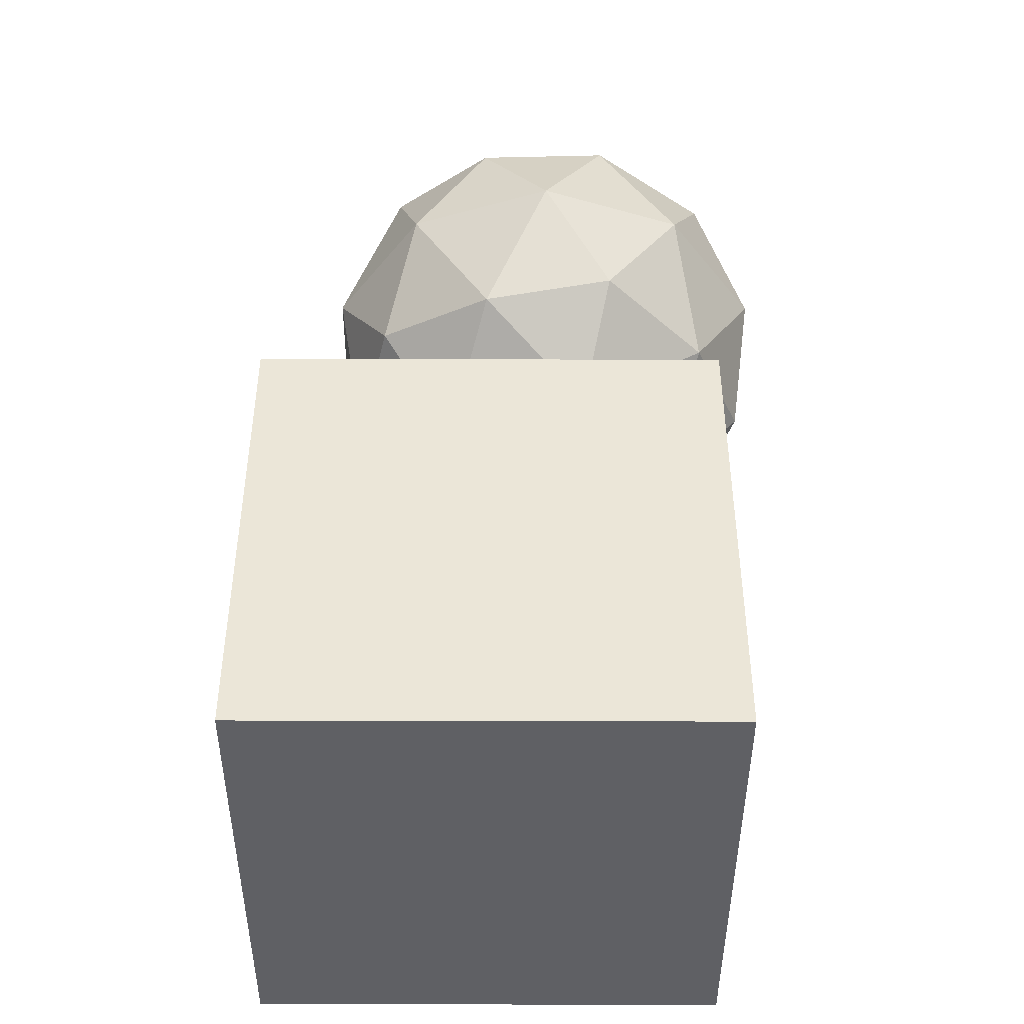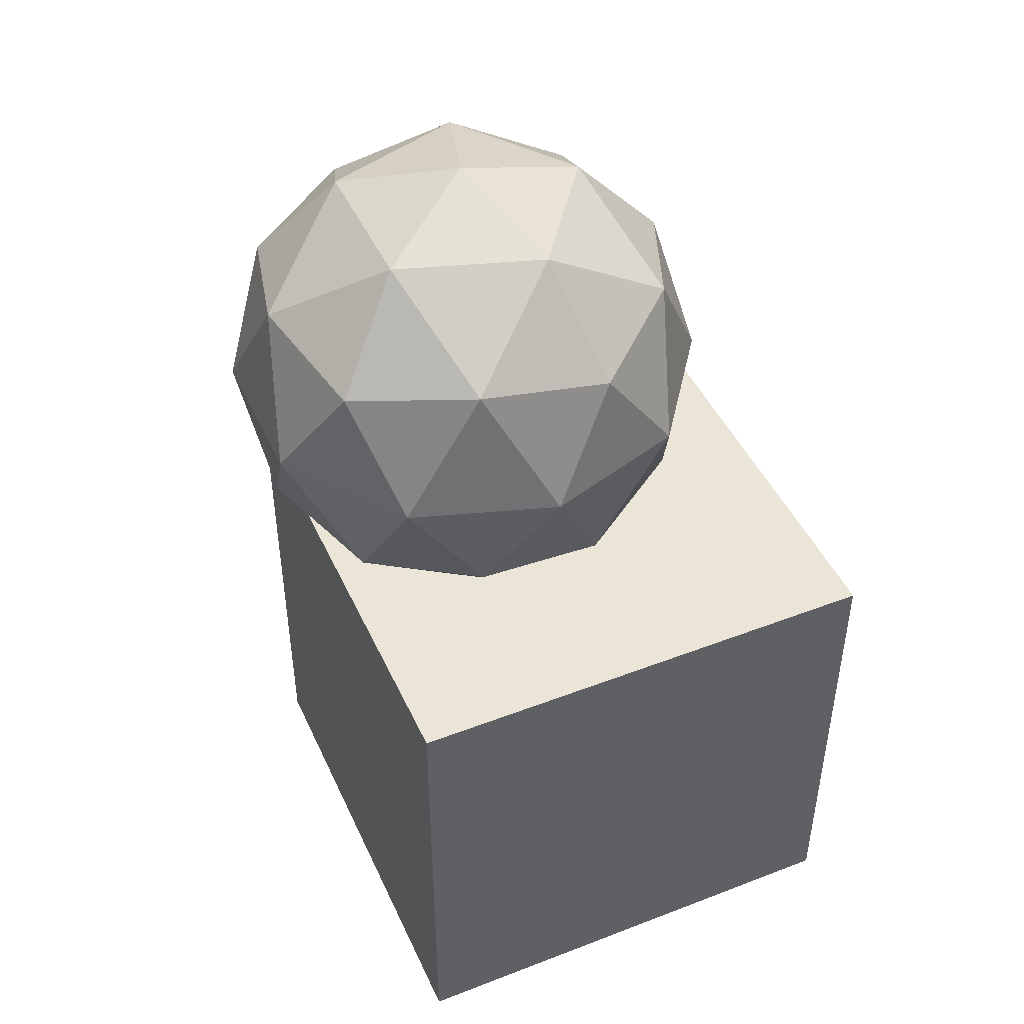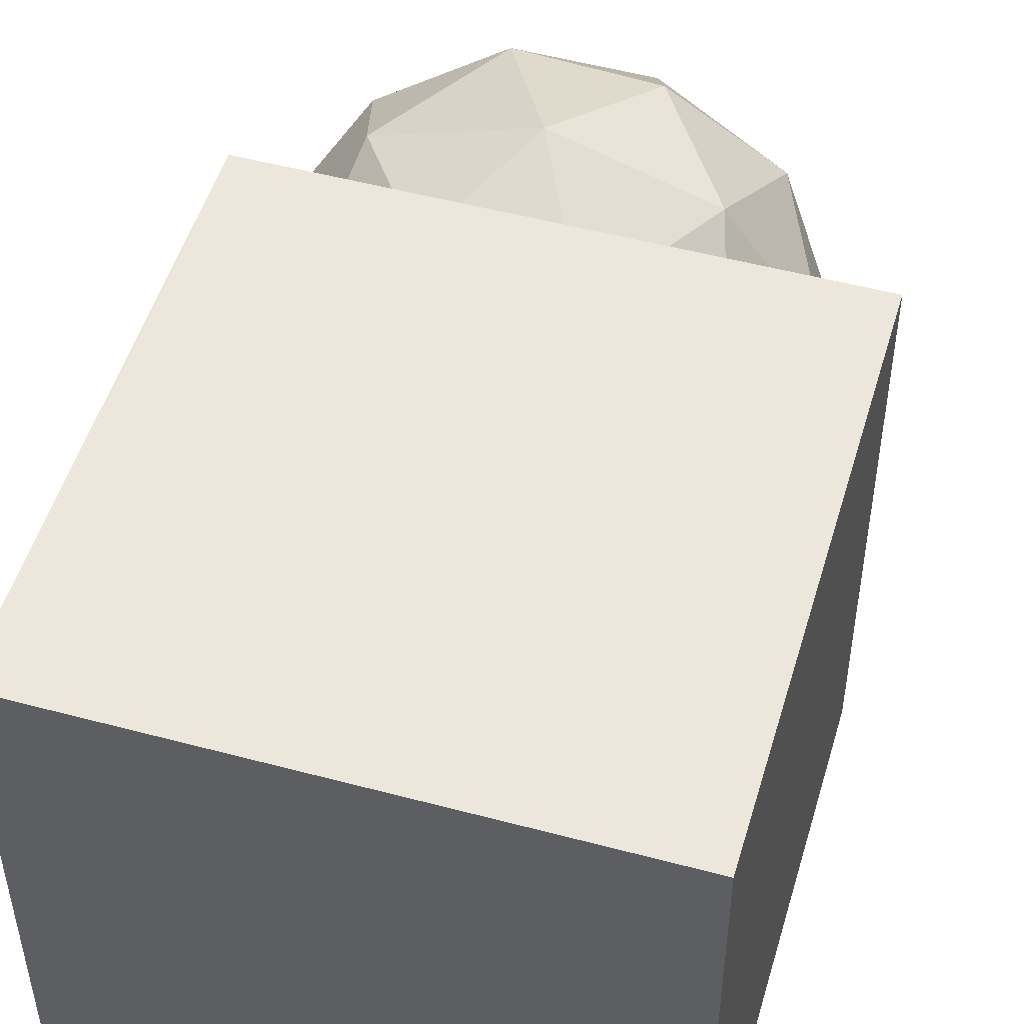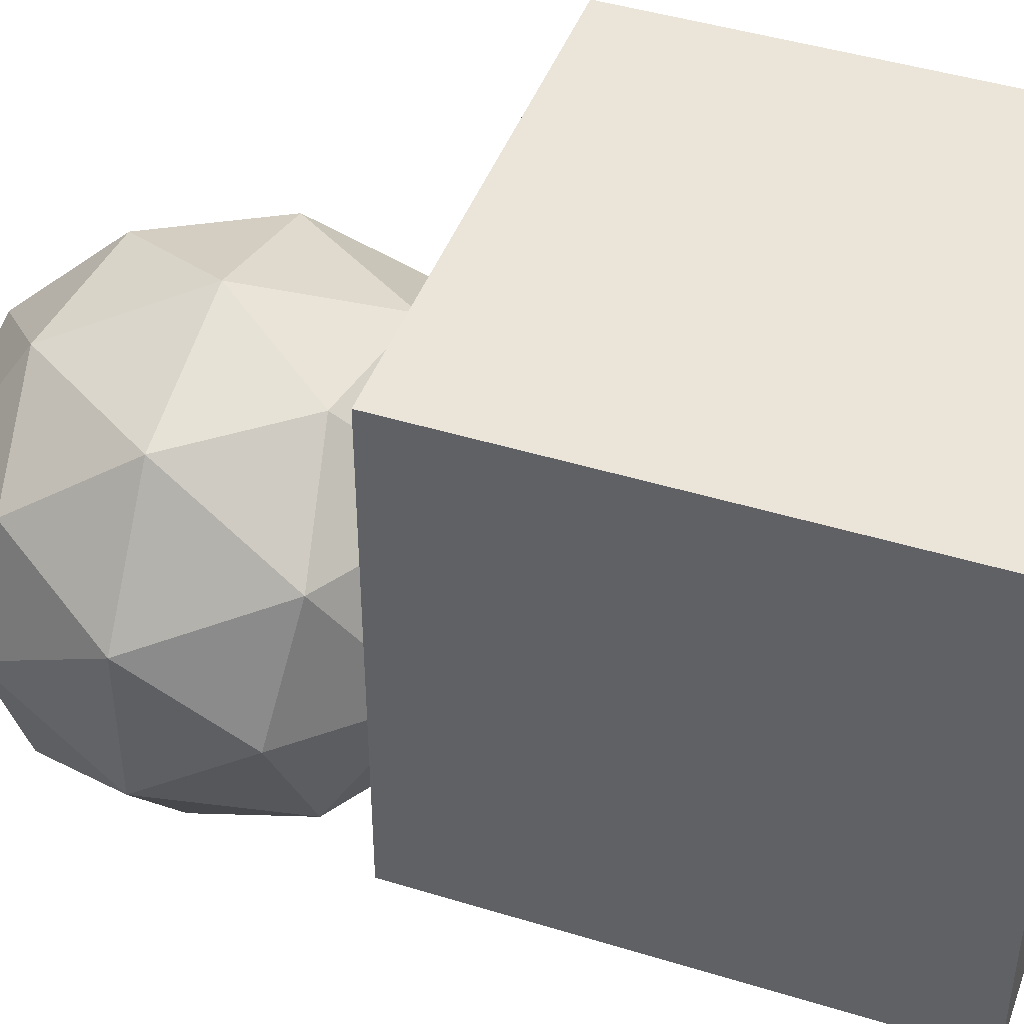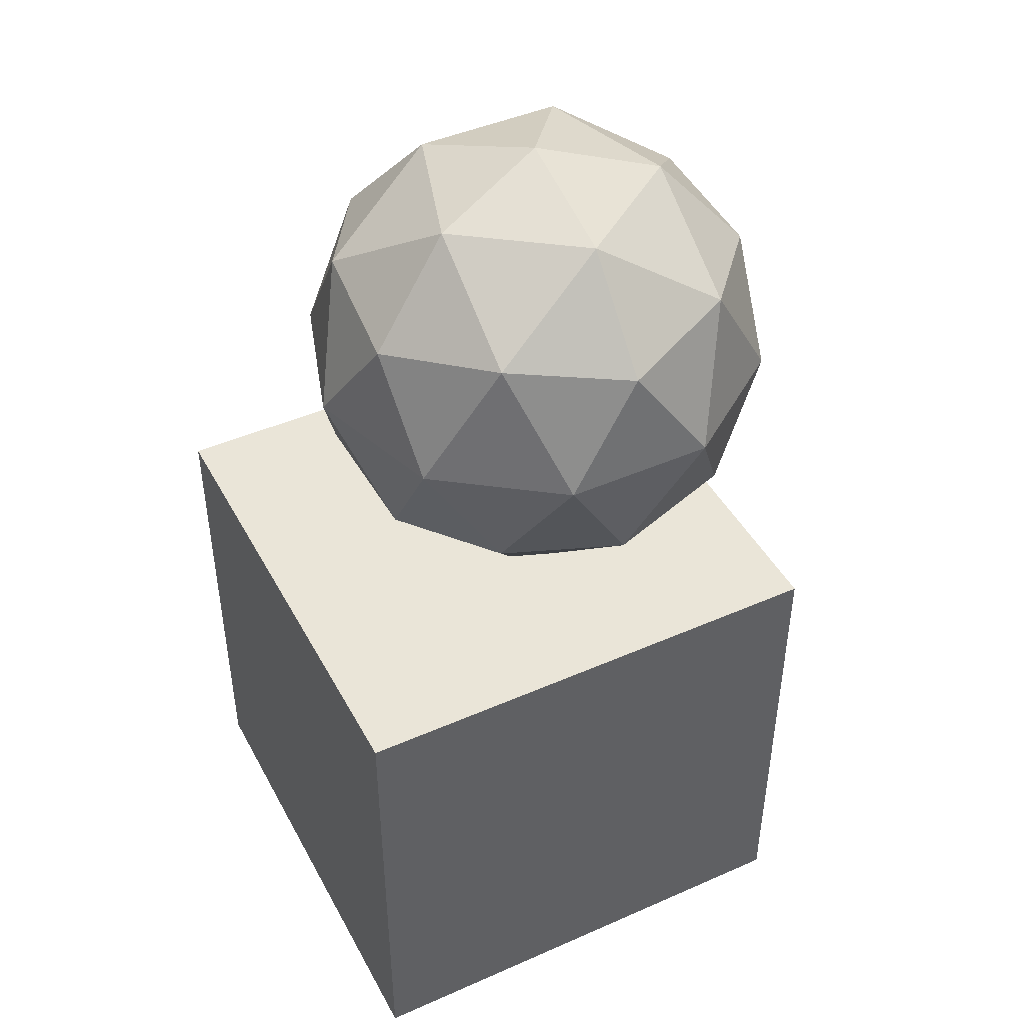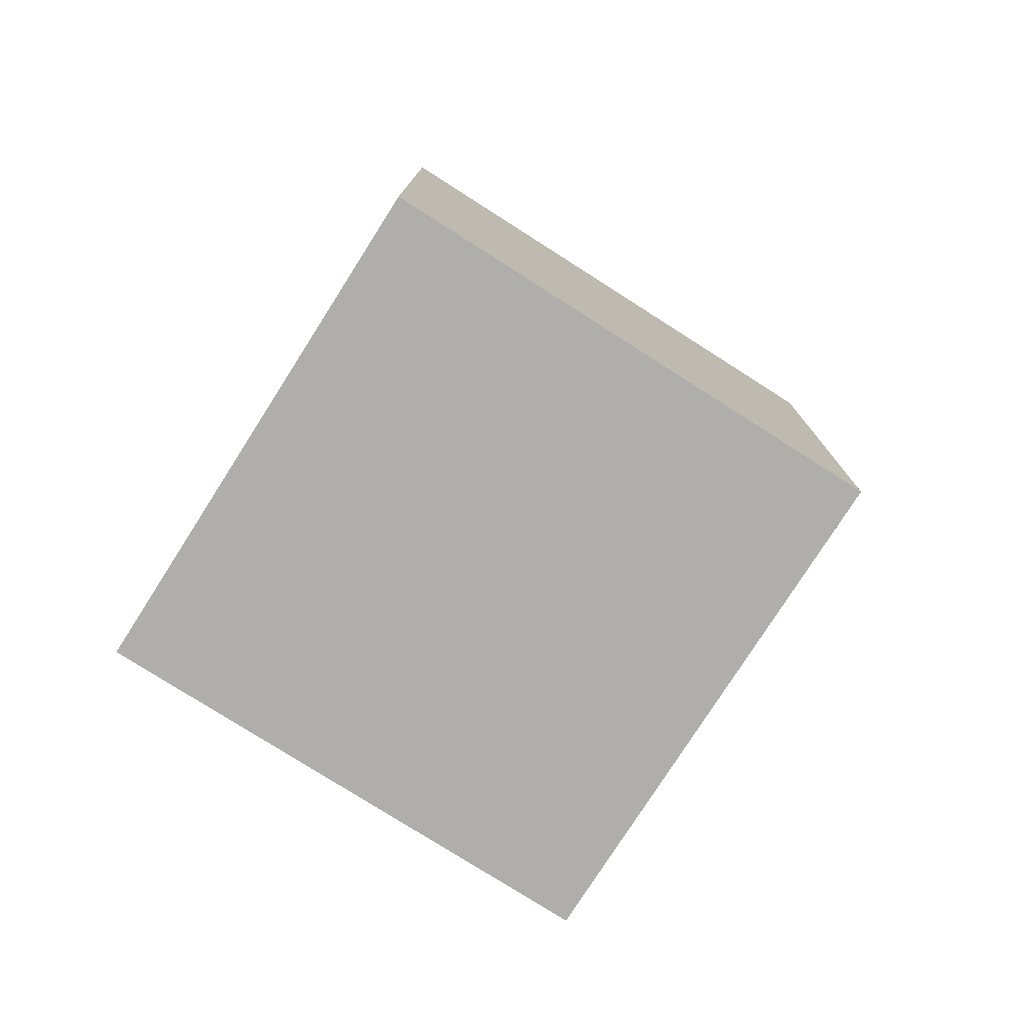
<metadata>
{"format":"obj","ext":"obj","renderer":"f3d","projection":"perspective","resolution":1024,"background":"white","views":[{"elev":-44.0,"azim":179.8,"up":"+Y"},{"elev":45.9,"azim":-23.8,"up":"+Y"},{"elev":50.7,"azim":16.3,"up":"+Z"},{"elev":44.6,"azim":-70.3,"up":"+Z"},{"elev":44.9,"azim":63.0,"up":"+Y"},{"elev":-77.6,"azim":57.5,"up":"+Y"}]}
</metadata>
<code>
o Cube
v 1 1 -1
v 1 -1 -1
v 1 1 1
v 1 -1 1
v -1 1 -1
v -1 -1 -1
v -1 1 1
v -1 -1 1
v 0 -1 0
v 0.7236 -0.4472 0.5257
v -0.2764 -0.4472 0.8506
v -0.8944 -0.4472 0
v -0.2764 -0.4472 -0.8506
v 0.7236 -0.4472 -0.5257
v 0.2764 0.4472 0.8506
v -0.7236 0.4472 0.5257
v -0.7236 0.4472 -0.5257
v 0.2764 0.4472 -0.8506
v 0.8944 0.4472 0
v 0 1 0
v -0.1625 -0.8507 0.5
v 0.4253 -0.8507 0.309
v 0.2629 -0.5257 0.809
v 0.8506 -0.5257 0
v 0.4253 -0.8507 -0.309
v -0.5257 -0.8507 0
v -0.6882 -0.5257 0.5
v -0.1625 -0.8507 -0.5
v -0.6882 -0.5257 -0.5
v 0.2629 -0.5257 -0.809
v 0.9511 0 0.309
v 0.9511 0 -0.309
v 0 0 1
v 0.5878 0 0.809
v -0.9511 0 0.309
v -0.5878 0 0.809
v -0.5878 0 -0.809
v -0.9511 0 -0.309
v 0.5878 0 -0.809
v 0 0 -1
v 0.6882 0.5257 0.5
v -0.2629 0.5257 0.809
v -0.8506 0.5257 0
v -0.2629 0.5257 -0.809
v 0.6882 0.5257 -0.5
v 0.1625 0.8507 0.5
v 0.5257 0.8507 0
v -0.4253 0.8507 0.309
v -0.4253 0.8507 -0.309
v 0.1625 0.8507 -0.5
v 0 -1 0
v 0.7236 -0.4472 0.5257
v -0.2764 -0.4472 0.8506
v -0.8944 -0.4472 0
v -0.2764 -0.4472 -0.8506
v 0.7236 -0.4472 -0.5257
v 0.2764 0.4472 0.8506
v -0.7236 0.4472 0.5257
v -0.7236 0.4472 -0.5257
v 0.2764 0.4472 -0.8506
v 0.8944 0.4472 0
v 0 1 0
v -0.1625 -0.8507 0.5
v 0.4253 -0.8507 0.309
v 0.2629 -0.5257 0.809
v 0.8506 -0.5257 0
v 0.4253 -0.8507 -0.309
v -0.5257 -0.8507 0
v -0.6882 -0.5257 0.5
v -0.1625 -0.8507 -0.5
v -0.6882 -0.5257 -0.5
v 0.2629 -0.5257 -0.809
v 0.9511 0 0.309
v 0.9511 0 -0.309
v 0 0 1
v 0.5878 0 0.809
v -0.9511 0 0.309
v -0.5878 0 0.809
v -0.5878 0 -0.809
v -0.9511 0 -0.309
v 0.5878 0 -0.809
v 0 0 -1
v 0.6882 0.5257 0.5
v -0.2629 0.5257 0.809
v -0.8506 0.5257 0
v -0.2629 0.5257 -0.809
v 0.6882 0.5257 -0.5
v 0.1625 0.8507 0.5
v 0.5257 0.8507 0
v -0.4253 0.8507 0.309
v -0.4253 0.8507 -0.309
v 0.1625 0.8507 -0.5
v 0 -1 0
v 0.7236 -0.4472 0.5257
v -0.2764 -0.4472 0.8506
v -0.8944 -0.4472 0
v -0.2764 -0.4472 -0.8506
v 0.7236 -0.4472 -0.5257
v 0.2764 0.4472 0.8506
v -0.7236 0.4472 0.5257
v -0.7236 0.4472 -0.5257
v 0.2764 0.4472 -0.8506
v 0.8944 0.4472 0
v 0 1 0
v -0.1625 -0.8507 0.5
v 0.4253 -0.8507 0.309
v 0.2629 -0.5257 0.809
v 0.8506 -0.5257 0
v 0.4253 -0.8507 -0.309
v -0.5257 -0.8507 0
v -0.6882 -0.5257 0.5
v -0.1625 -0.8507 -0.5
v -0.6882 -0.5257 -0.5
v 0.2629 -0.5257 -0.809
v 0.9511 0 0.309
v 0.9511 0 -0.309
v 0 0 1
v 0.5878 0 0.809
v -0.9511 0 0.309
v -0.5878 0 0.809
v -0.5878 0 -0.809
v -0.9511 0 -0.309
v 0.5878 0 -0.809
v 0 0 -1
v 0.6882 0.5257 0.5
v -0.2629 0.5257 0.809
v -0.8506 0.5257 0
v -0.2629 0.5257 -0.809
v 0.6882 0.5257 -0.5
v 0.1625 0.8507 0.5
v 0.5257 0.8507 0
v -0.4253 0.8507 0.309
v -0.4253 0.8507 -0.309
v 0.1625 0.8507 -0.5
v 1 1 -1
v -1 1 -1
v 0 1 0
v -0.5108 2.258 -1.168
v -0.4104 0.8814 0.1408
v 0.1774 0.8814 -0.05015
v 0.4402 2.258 -0.8592
v -0.08551 2.583 0.1408
v 0.01491 1.206 0.4499
v 0.6027 1.206 -0.3592
v 0.1774 0.8814 -0.6682
v 0.2778 2.583 -0.3592
v -0.6733 2.583 -0.05015
v -0.7737 0.8814 -0.3592
v -0.9362 1.206 0.1408
v -0.6733 2.583 -0.6682
v -0.4104 0.8814 -0.8592
v -0.9362 1.206 -0.8592
v 0.01491 1.206 -1.168
v -0.08551 2.583 -0.8592
v -0.248 2.732 -0.3592
v 0.6465 2.179 -0.3592
v 0.02842 2.179 -1.21
v -0.9716 2.179 -0.8849
v -0.9716 2.179 0.1666
v 0.7031 1.732 -0.05015
v 0.7031 1.732 -0.6682
v -0.248 1.732 0.6408
v 0.3398 1.732 0.4499
v 0.02842 2.179 0.4915
v -1.199 1.732 -0.05015
v 0.4756 1.285 -0.8849
v -0.5244 1.285 -1.21
v -0.8357 1.732 0.4499
v -1.142 1.285 -0.3592
v -0.8357 1.732 -1.168
v -1.199 1.732 -0.6682
v -0.5244 1.285 0.4915
v 0.4756 1.285 0.1666
v 0.3398 1.732 -1.168
v -0.248 1.732 -1.359
v 0.4402 2.258 0.1408
v -0.5108 2.258 0.4499
v -0.248 0.7321 -0.3592
v -1.099 2.258 -0.3592
f 1 5 7 3
f 4 3 7 8
f 8 7 5 6
f 6 2 4 8
f 2 1 3 4
f 6 5 1 2
f 9 22 21
f 10 22 24
f 9 21 26
f 9 26 28
f 9 28 25
f 10 24 31
f 11 23 33
f 12 27 35
f 13 29 37
f 14 30 39
f 10 31 34
f 11 33 36
f 12 35 38
f 13 37 40
f 14 39 32
f 15 41 46
f 16 42 48
f 17 43 49
f 18 44 50
f 19 45 47
f 47 50 20
f 47 45 50
f 45 18 50
f 50 49 20
f 50 44 49
f 44 17 49
f 49 48 20
f 49 43 48
f 43 16 48
f 48 46 20
f 48 42 46
f 42 15 46
f 46 47 20
f 46 41 47
f 41 19 47
f 32 45 19
f 32 39 45
f 39 18 45
f 40 44 18
f 40 37 44
f 37 17 44
f 38 43 17
f 38 35 43
f 35 16 43
f 36 42 16
f 36 33 42
f 33 15 42
f 34 41 15
f 34 31 41
f 31 19 41
f 39 40 18
f 39 30 40
f 30 13 40
f 37 38 17
f 37 29 38
f 29 12 38
f 35 36 16
f 35 27 36
f 27 11 36
f 33 34 15
f 33 23 34
f 23 10 34
f 31 32 19
f 31 24 32
f 24 14 32
f 25 30 14
f 25 28 30
f 28 13 30
f 28 29 13
f 28 26 29
f 26 12 29
f 26 27 12
f 26 21 27
f 21 11 27
f 24 25 14
f 24 22 25
f 22 9 25
f 21 23 11
f 21 22 23
f 22 10 23
f 51 64 63
f 52 64 66
f 51 63 68
f 51 68 70
f 51 70 67
f 52 66 73
f 53 65 75
f 54 69 77
f 55 71 79
f 56 72 81
f 52 73 76
f 53 75 78
f 54 77 80
f 55 79 82
f 56 81 74
f 57 83 88
f 58 84 90
f 59 85 91
f 60 86 92
f 61 87 89
f 89 92 62
f 89 87 92
f 87 60 92
f 92 91 62
f 92 86 91
f 86 59 91
f 91 90 62
f 91 85 90
f 85 58 90
f 90 88 62
f 90 84 88
f 84 57 88
f 88 89 62
f 88 83 89
f 83 61 89
f 74 87 61
f 74 81 87
f 81 60 87
f 82 86 60
f 82 79 86
f 79 59 86
f 80 85 59
f 80 77 85
f 77 58 85
f 78 84 58
f 78 75 84
f 75 57 84
f 76 83 57
f 76 73 83
f 73 61 83
f 81 82 60
f 81 72 82
f 72 55 82
f 79 80 59
f 79 71 80
f 71 54 80
f 77 78 58
f 77 69 78
f 69 53 78
f 75 76 57
f 75 65 76
f 65 52 76
f 73 74 61
f 73 66 74
f 66 56 74
f 67 72 56
f 67 70 72
f 70 55 72
f 70 71 55
f 70 68 71
f 68 54 71
f 68 69 54
f 68 63 69
f 63 53 69
f 66 67 56
f 66 64 67
f 64 51 67
f 63 65 53
f 63 64 65
f 64 52 65
f 93 106 105
f 94 106 108
f 93 105 110
f 93 110 112
f 93 112 109
f 94 108 115
f 95 107 117
f 96 111 119
f 97 113 121
f 98 114 123
f 94 115 118
f 95 117 120
f 96 119 122
f 97 121 124
f 98 123 116
f 99 125 130
f 100 126 132
f 101 127 133
f 102 128 134
f 103 129 131
f 131 134 104
f 131 129 134
f 129 102 134
f 134 133 104
f 134 128 133
f 128 101 133
f 133 132 104
f 133 127 132
f 127 100 132
f 132 130 104
f 132 126 130
f 126 99 130
f 130 131 104
f 130 125 131
f 125 103 131
f 116 129 103
f 116 123 129
f 123 102 129
f 124 128 102
f 124 121 128
f 121 101 128
f 122 127 101
f 122 119 127
f 119 100 127
f 120 126 100
f 120 117 126
f 117 99 126
f 118 125 99
f 118 115 125
f 115 103 125
f 123 124 102
f 123 114 124
f 114 97 124
f 121 122 101
f 121 113 122
f 113 96 122
f 119 120 100
f 119 111 120
f 111 95 120
f 117 118 99
f 117 107 118
f 107 94 118
f 115 116 103
f 115 108 116
f 108 98 116
f 109 114 98
f 109 112 114
f 112 97 114
f 112 113 97
f 112 110 113
f 110 96 113
f 110 111 96
f 110 105 111
f 105 95 111
f 108 109 98
f 108 106 109
f 106 93 109
f 105 107 95
f 105 106 107
f 106 94 107
f 142 146 155
f 154 138 150
f 163 160 176
f 163 176 164
f 139 143 172
f 154 150 155
f 177 164 142
f 139 140 143
f 157 138 154
f 162 164 177
f 179 159 147
f 147 177 142
f 158 179 150
f 159 177 147
f 168 162 177
f 175 138 157
f 162 143 163
f 169 165 171
f 144 145 166
f 151 167 153
f 165 149 168
f 140 178 145
f 146 154 155
f 142 176 146
f 160 156 176
f 172 162 168
f 176 156 146
f 144 140 145
f 162 163 164
f 165 168 159
f 146 141 154
f 144 166 161
f 149 172 168
f 141 157 154
f 145 153 166
f 161 141 156
f 139 172 149
f 174 153 175
f 167 170 175
f 173 144 160
f 172 143 162
f 166 174 161
f 178 151 145
f 174 157 141
f 143 173 163
f 148 139 149
f 160 144 161
f 175 170 138
f 170 171 158
f 145 151 153
f 153 167 175
f 174 175 157
f 169 149 165
f 164 176 142
f 178 148 151
f 167 152 170
f 160 161 156
f 148 149 169
f 165 159 179
f 170 158 138
f 152 169 171
f 150 179 147
f 161 174 141
f 170 152 171
f 168 177 159
f 171 179 158
f 178 139 148
f 166 153 174
f 156 141 146
f 173 140 144
f 173 160 163
f 140 173 143
f 178 140 139
f 147 142 155
f 171 165 179
f 151 148 152
f 148 169 152
f 150 147 155
f 151 152 167
f 138 158 150
l 1 135
l 5 136
l 104 137

</code>
